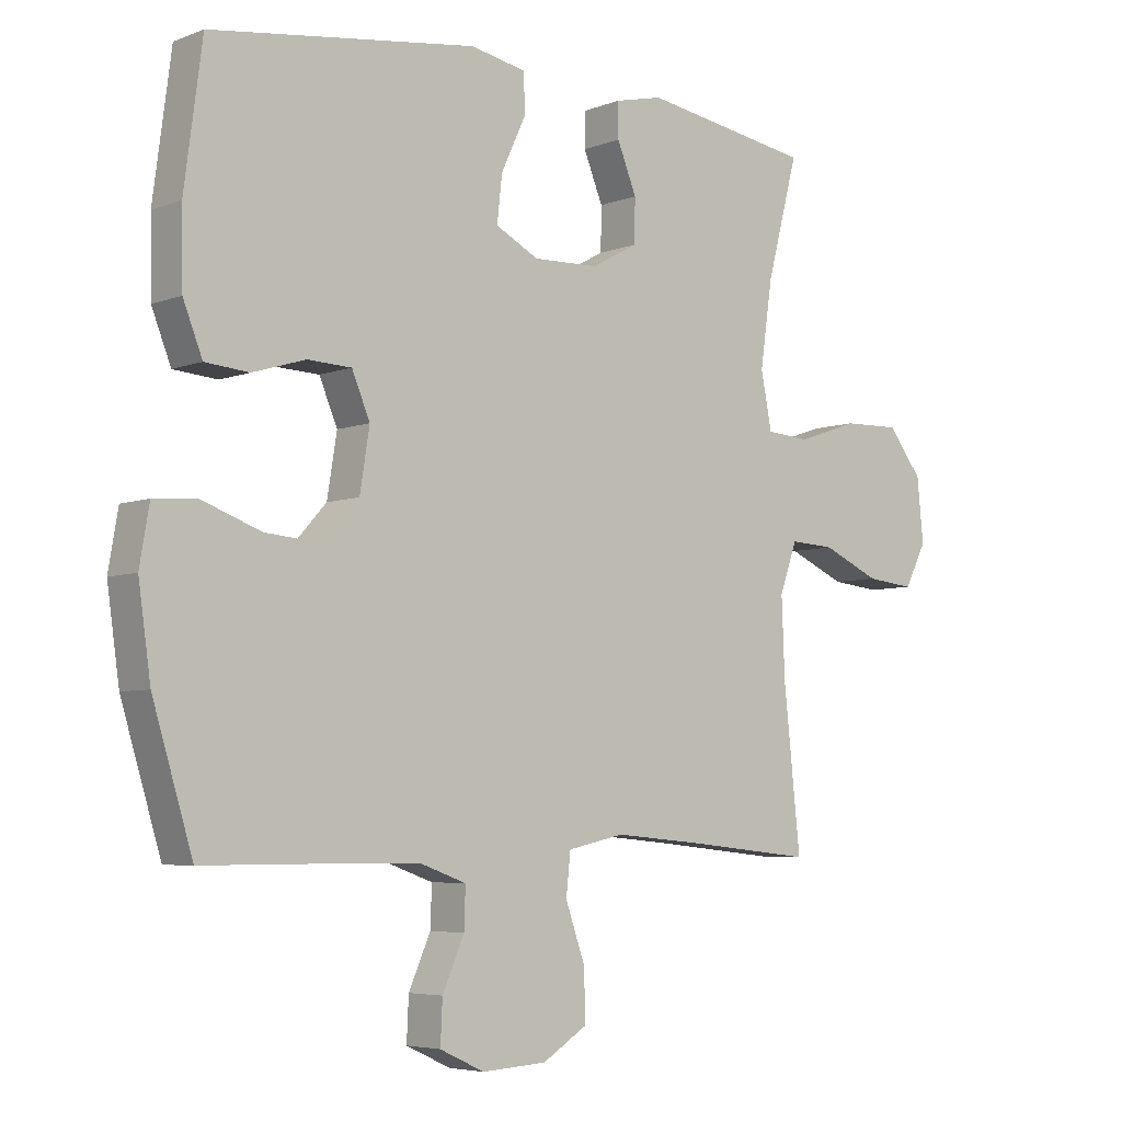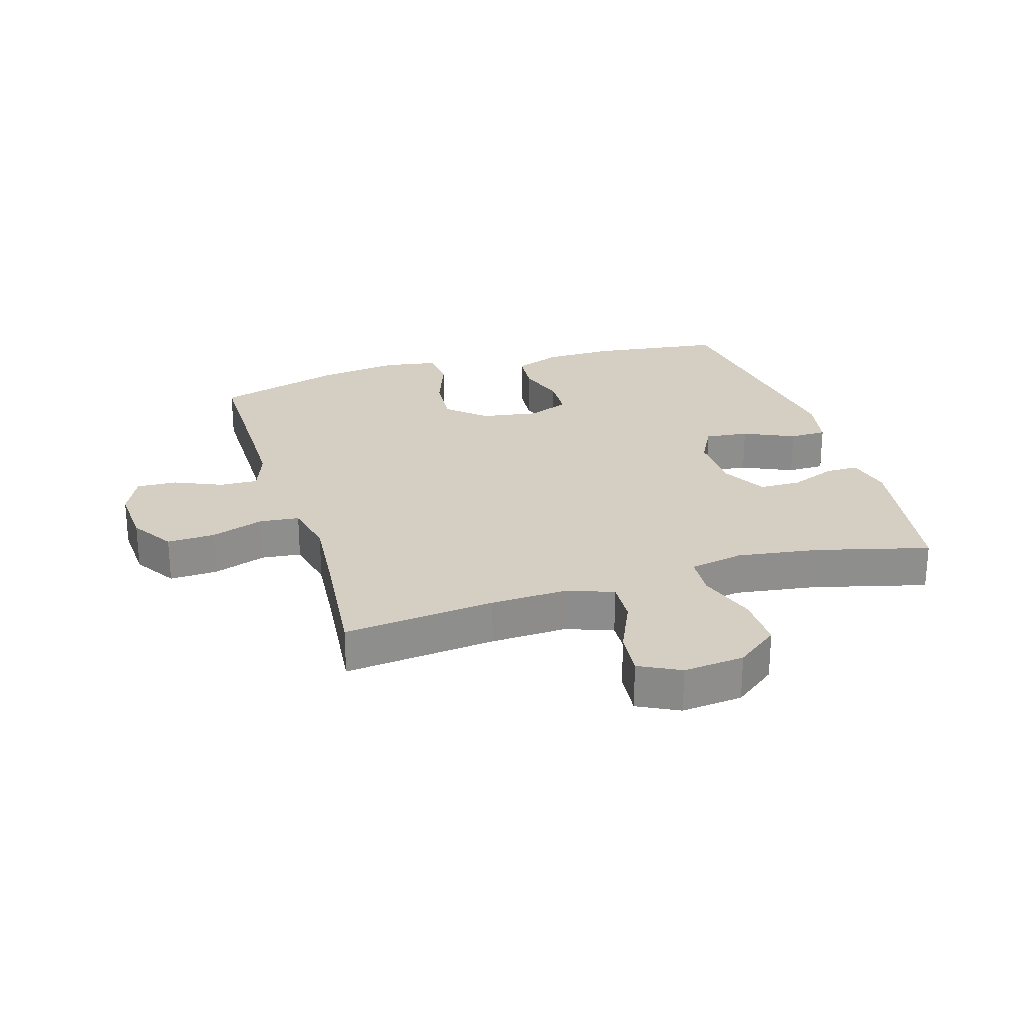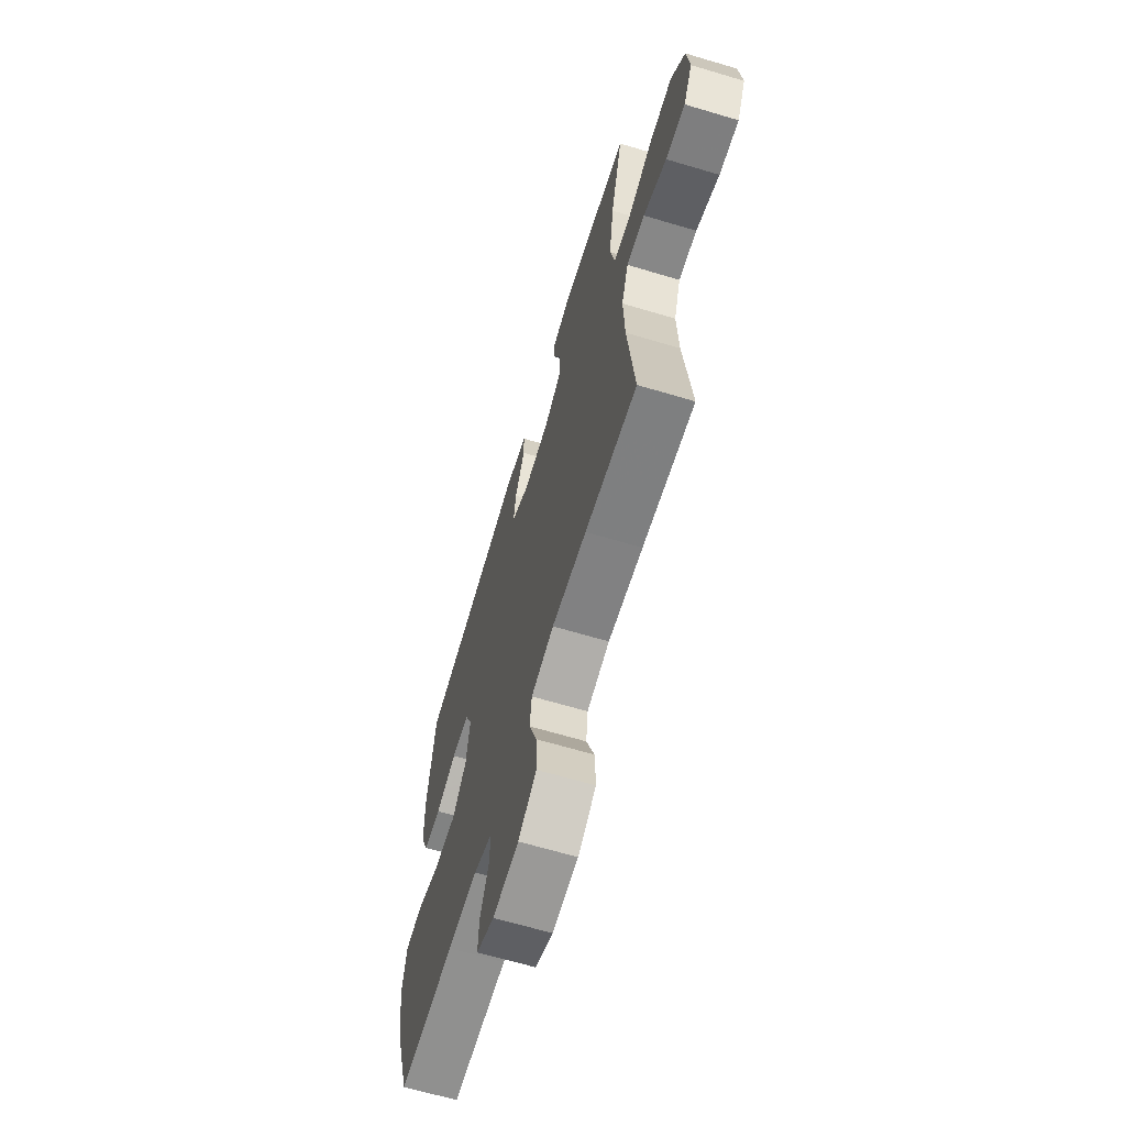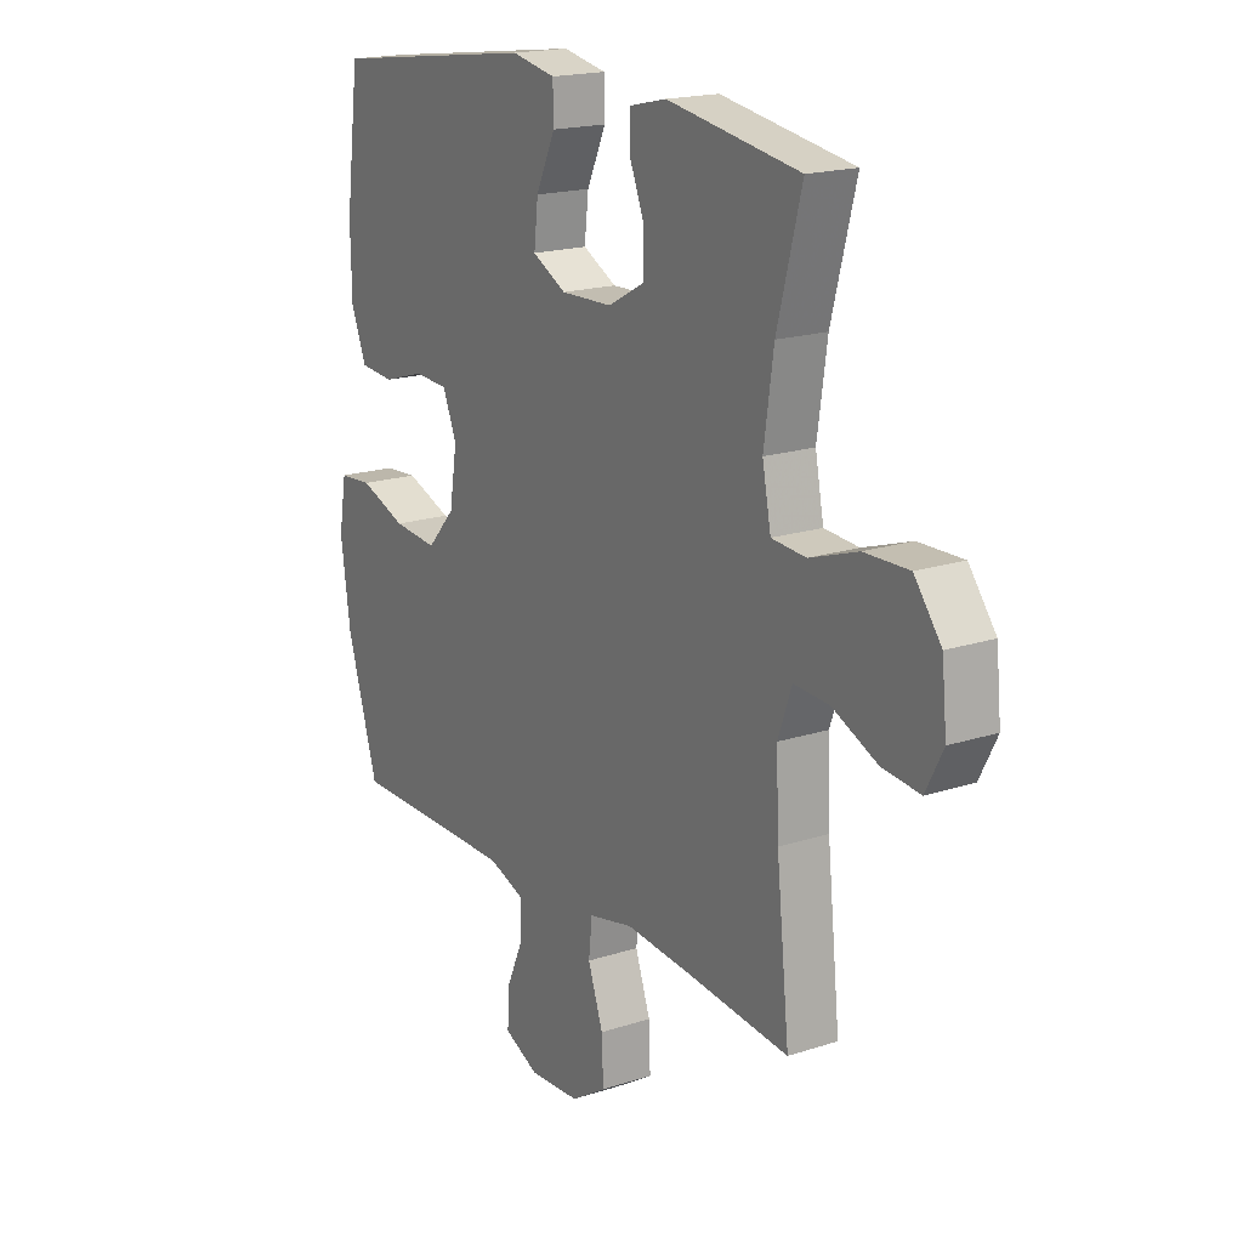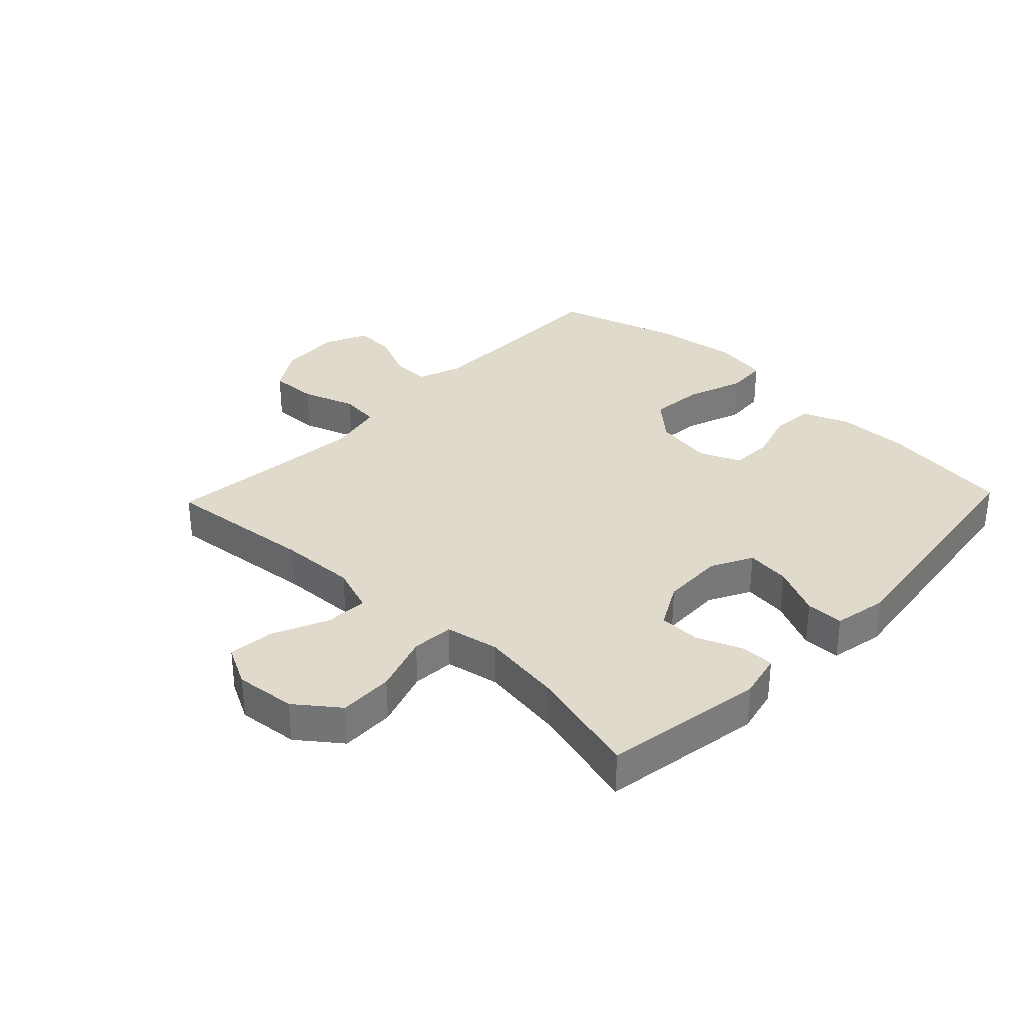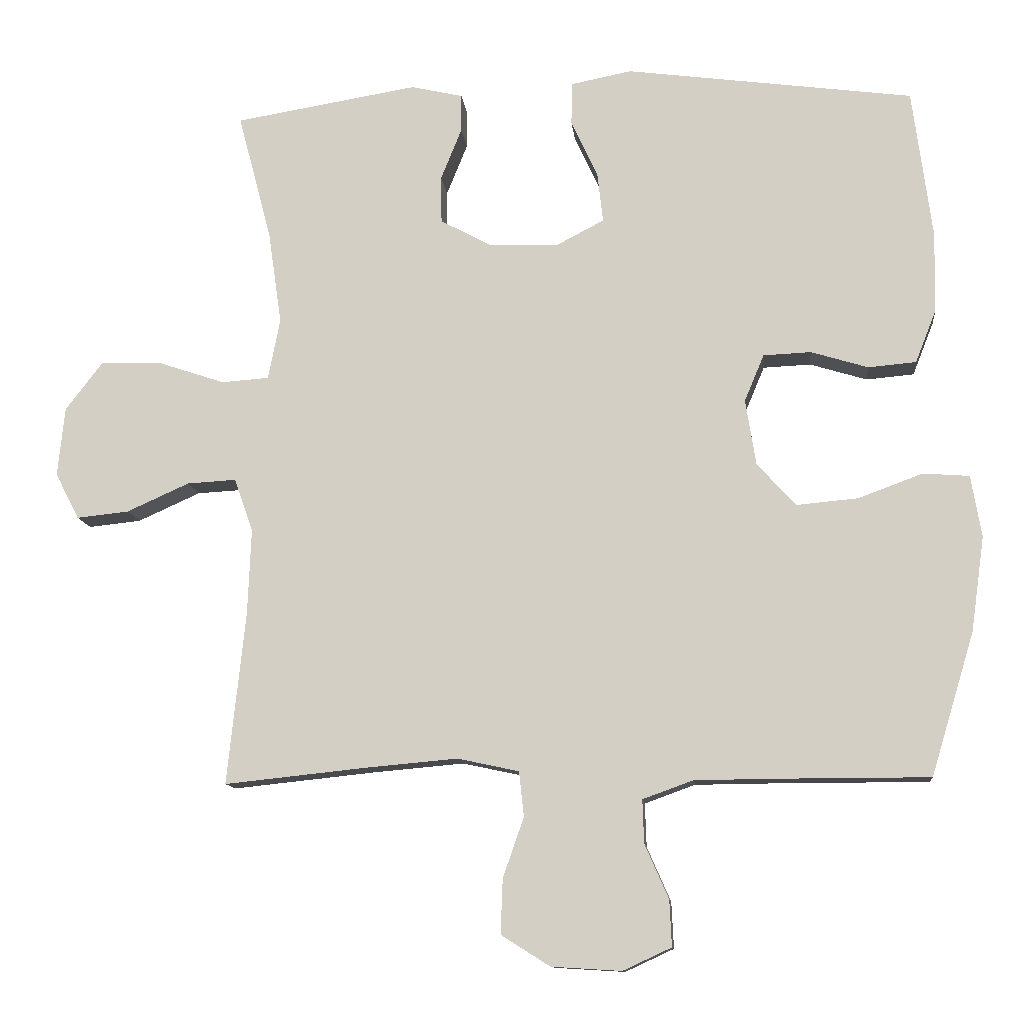
<metadata>
{"format":"obj","ext":"obj","renderer":"f3d","projection":"perspective","resolution":1024,"background":"white","views":[{"elev":-5.3,"azim":139.8,"up":"+Z"},{"elev":25.4,"azim":-107.0,"up":"+Y"},{"elev":-65.6,"azim":-106.7,"up":"+Z"},{"elev":18.4,"azim":-122.1,"up":"+Z"},{"elev":33.0,"azim":-46.3,"up":"+Y"},{"elev":-11.5,"azim":5.9,"up":"+Z"}]}
</metadata>
<code>
v -0.5 0.07 0.5
v -0.238 0.07 0.543
v -0.164 0.07 0.526
v -0.164 0.07 0.472
v -0.194 0.07 0.398
v -0.193 0.07 0.331
v -0.121 0.07 0.292
v -0.02 0.07 0.289
v 0.047 0.07 0.324
v 0.039 0.07 0.395
v 0.001 0.07 0.477
v 0.002 0.07 0.538
v 0.089 0.07 0.555
v 0.5 0.07 0.5
v 0.528 0.07 0.287
v 0.526 0.07 0.172
v 0.496 0.07 0.096
v 0.428 0.07 0.09
v 0.346 0.07 0.115
v 0.278 0.07 0.112
v 0.25 0.07 0.045
v 0.265 0.07 -0.049
v 0.32 0.07 -0.11
v 0.408 0.07 -0.102
v 0.5 0.07 -0.068
v 0.566 0.07 -0.073
v 0.581 0.07 -0.161
v 0.562 0.07 -0.296
v 0.5 0.07 -0.5
v 0.283 0.07 -0.5
v 0.168 0.07 -0.501
v 0.096 0.07 -0.527
v 0.098 0.07 -0.589
v 0.132 0.07 -0.666
v 0.135 0.07 -0.732
v 0.066 0.07 -0.764
v -0.034 0.07 -0.758
v -0.104 0.07 -0.714
v -0.101 0.07 -0.636
v -0.071 0.07 -0.55
v -0.078 0.07 -0.486
v -0.166 0.07 -0.467
v -0.3 0.07 -0.479
v -0.5 0.07 -0.5
v -0.474 0.07 -0.254
v -0.469 0.07 -0.131
v -0.496 0.07 -0.055
v -0.566 0.07 -0.059
v -0.655 0.07 -0.099
v -0.73 0.07 -0.107
v -0.764 0.07 -0.041
v -0.754 0.07 0.058
v -0.701 0.07 0.127
v -0.613 0.07 0.125
v -0.518 0.07 0.093
v -0.45 0.07 0.098
v -0.433 0.07 0.185
v -0.452 0.07 0.317
v -0.5 0 0.5
v -0.238 0 0.543
v -0.164 0 0.526
v -0.164 0 0.472
v -0.194 0 0.398
v -0.193 0 0.331
v -0.121 0 0.292
v -0.02 0 0.289
v 0.047 0 0.324
v 0.039 0 0.395
v 0.001 0 0.477
v 0.002 0 0.538
v 0.089 0 0.555
v 0.5 0 0.5
v 0.528 0 0.287
v 0.526 0 0.172
v 0.496 0 0.096
v 0.428 0 0.09
v 0.346 0 0.115
v 0.278 0 0.112
v 0.25 0 0.045
v 0.265 0 -0.049
v 0.32 0 -0.11
v 0.408 0 -0.102
v 0.5 0 -0.068
v 0.566 0 -0.073
v 0.581 0 -0.161
v 0.562 0 -0.296
v 0.5 0 -0.5
v 0.283 0 -0.5
v 0.168 0 -0.501
v 0.096 0 -0.527
v 0.098 0 -0.589
v 0.132 0 -0.666
v 0.135 0 -0.732
v 0.066 0 -0.764
v -0.034 0 -0.758
v -0.104 0 -0.714
v -0.101 0 -0.636
v -0.071 0 -0.55
v -0.078 0 -0.486
v -0.166 0 -0.467
v -0.3 0 -0.479
v -0.5 0 -0.5
v -0.474 0 -0.254
v -0.469 0 -0.131
v -0.496 0 -0.055
v -0.566 0 -0.059
v -0.655 0 -0.099
v -0.73 0 -0.107
v -0.764 0 -0.041
v -0.754 0 0.058
v -0.701 0 0.127
v -0.613 0 0.125
v -0.518 0 0.093
v -0.45 0 0.098
v -0.433 0 0.185
v -0.452 0 0.317
f 53 54 55
f 52 53 55
f 51 52 55
f 50 51 55
f 49 50 55
f 48 49 55
f 47 48 55 56
f 46 47 56
f 45 46 56 57
f 43 44 45
f 42 43 45 57
f 38 39 40
f 37 38 40
f 36 37 40
f 35 36 40
f 34 35 40
f 33 34 40
f 32 33 40 41
f 31 32 41
f 42 57 58
f 41 42 58
f 31 41 58
f 30 31 58
f 28 29 30
f 27 28 30
f 26 27 30
f 25 26 30
f 24 25 30
f 17 18 19
f 16 17 19
f 15 16 19
f 14 15 19
f 13 14 19
f 12 13 19
f 11 12 19
f 10 11 19
f 9 10 19 20
f 8 9 20 21
f 3 4 5
f 2 3 5
f 1 2 5
f 58 1 5
f 58 5 6
f 30 58 6 7
f 23 24 30
f 22 23 30 7
f 7 8 21 22
f 113 112 111
f 113 111 110
f 113 110 109
f 113 109 108
f 113 108 107
f 113 107 106
f 114 113 106 105
f 114 105 104
f 115 114 104 103
f 103 102 101
f 115 103 101 100
f 98 97 96
f 98 96 95
f 98 95 94
f 98 94 93
f 98 93 92
f 98 92 91
f 99 98 91 90
f 99 90 89
f 116 115 100
f 116 100 99
f 116 99 89
f 116 89 88
f 88 87 86
f 88 86 85
f 88 85 84
f 88 84 83
f 88 83 82
f 77 76 75
f 77 75 74
f 77 74 73
f 77 73 72
f 77 72 71
f 77 71 70
f 77 70 69
f 77 69 68
f 78 77 68 67
f 79 78 67 66
f 63 62 61
f 63 61 60
f 63 60 59
f 63 59 116
f 64 63 116
f 65 64 116 88
f 88 82 81
f 65 88 81 80
f 80 79 66 65
f 1 59 60 2
f 2 60 61 3
f 3 61 62 4
f 4 62 63 5
f 5 63 64 6
f 6 64 65 7
f 7 65 66 8
f 8 66 67 9
f 9 67 68 10
f 10 68 69 11
f 11 69 70 12
f 12 70 71 13
f 13 71 72 14
f 14 72 73 15
f 15 73 74 16
f 16 74 75 17
f 17 75 76 18
f 18 76 77 19
f 19 77 78 20
f 20 78 79 21
f 21 79 80 22
f 22 80 81 23
f 23 81 82 24
f 24 82 83 25
f 25 83 84 26
f 26 84 85 27
f 27 85 86 28
f 28 86 87 29
f 29 87 88 30
f 30 88 89 31
f 31 89 90 32
f 32 90 91 33
f 33 91 92 34
f 34 92 93 35
f 35 93 94 36
f 36 94 95 37
f 37 95 96 38
f 38 96 97 39
f 39 97 98 40
f 40 98 99 41
f 41 99 100 42
f 42 100 101 43
f 43 101 102 44
f 44 102 103 45
f 45 103 104 46
f 46 104 105 47
f 47 105 106 48
f 48 106 107 49
f 49 107 108 50
f 50 108 109 51
f 51 109 110 52
f 52 110 111 53
f 53 111 112 54
f 54 112 113 55
f 55 113 114 56
f 56 114 115 57
f 57 115 116 58
f 58 116 59 1

</code>
